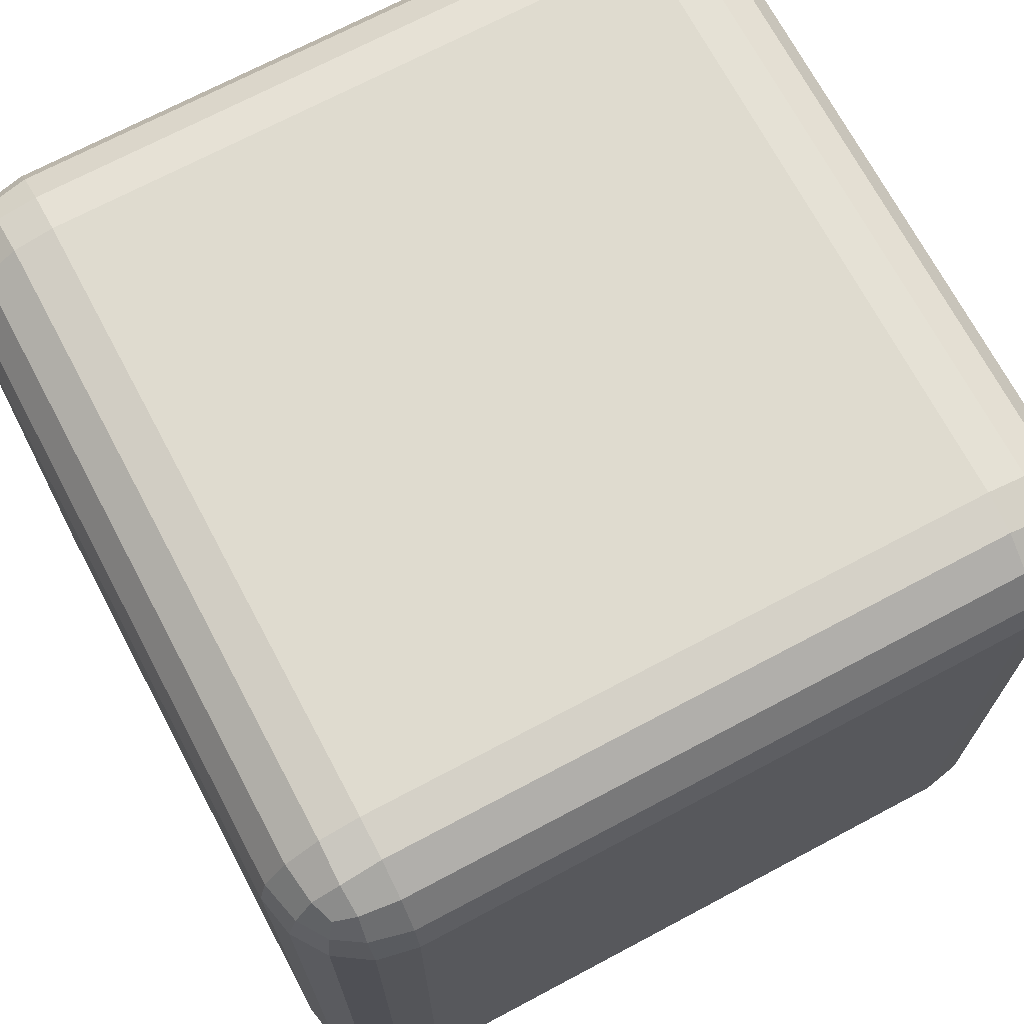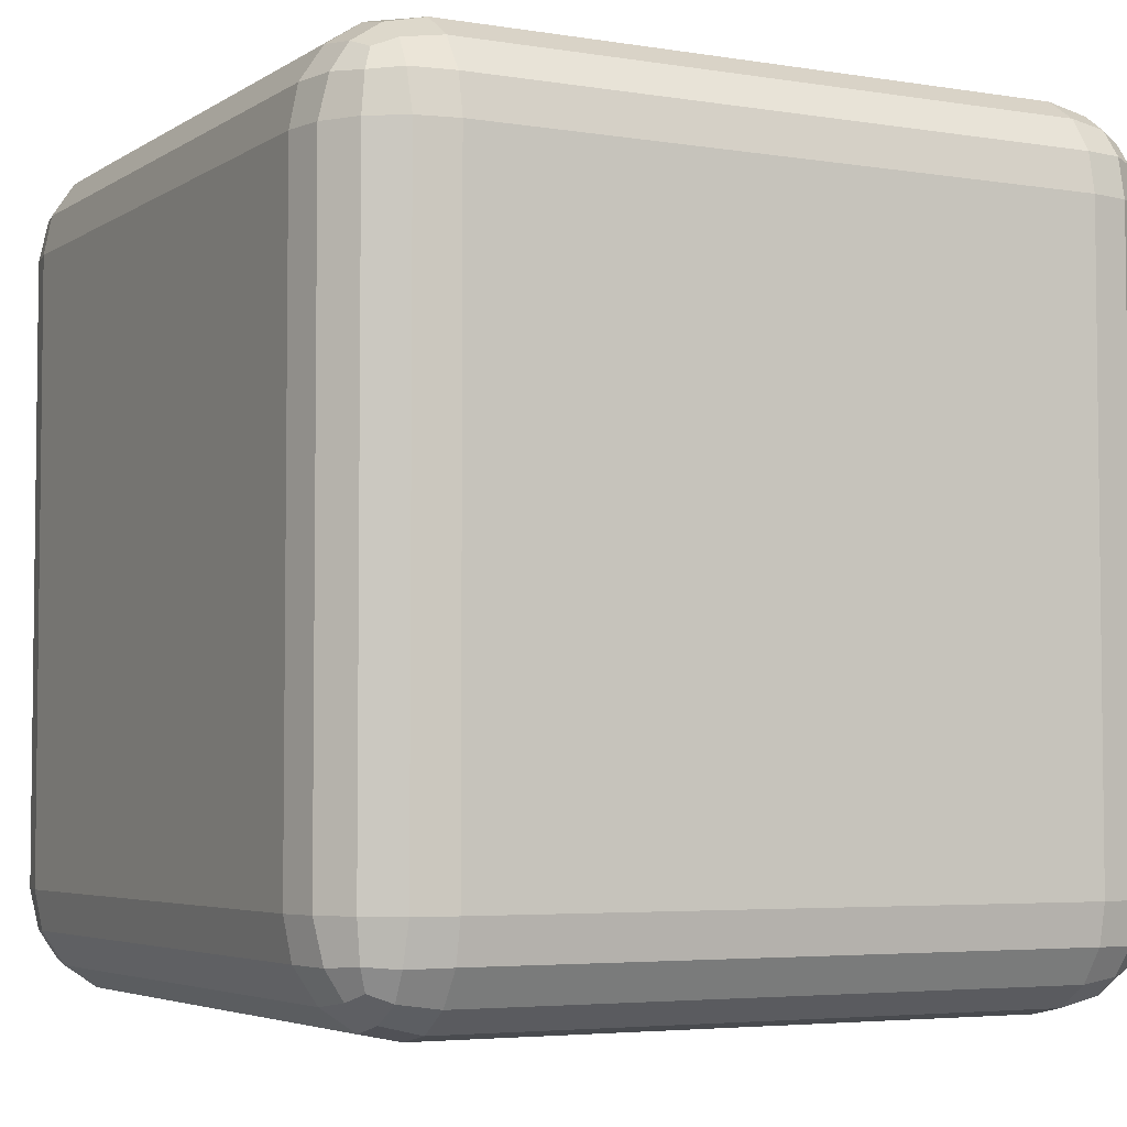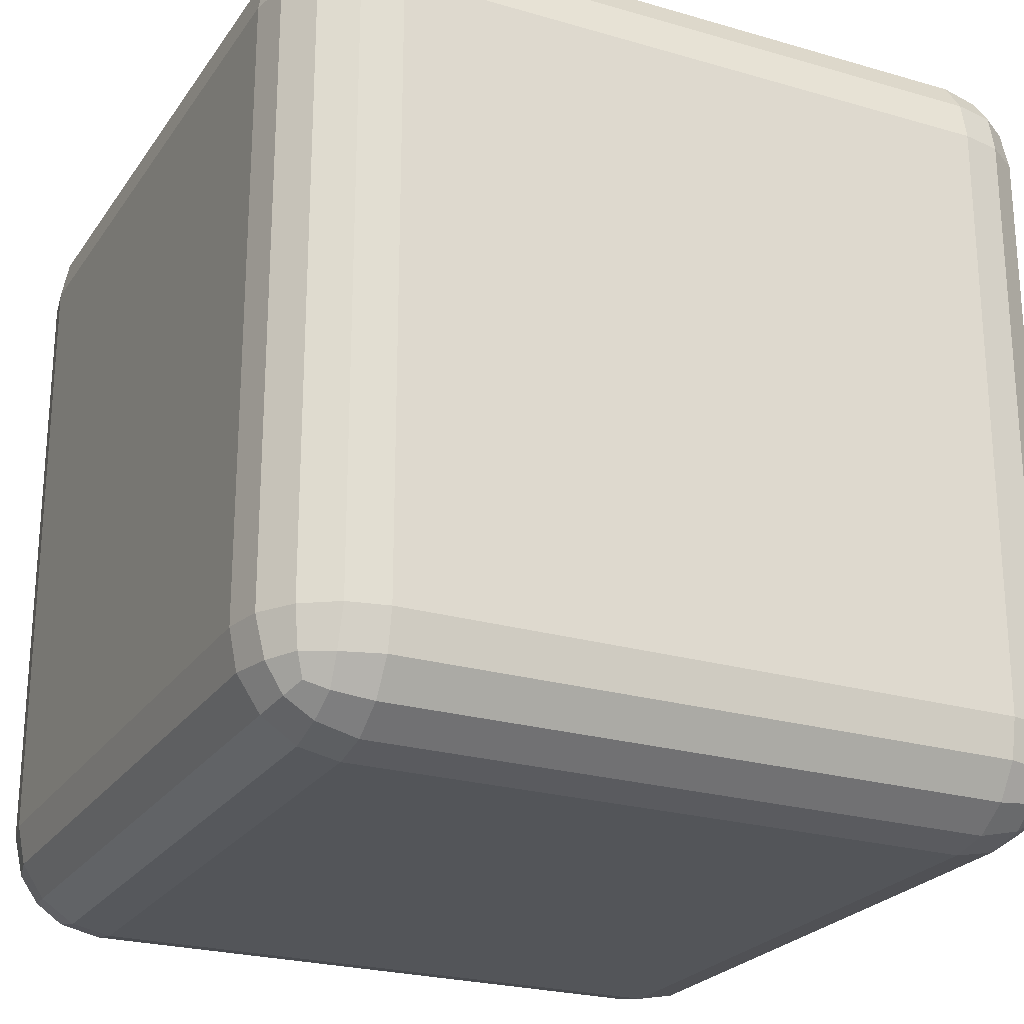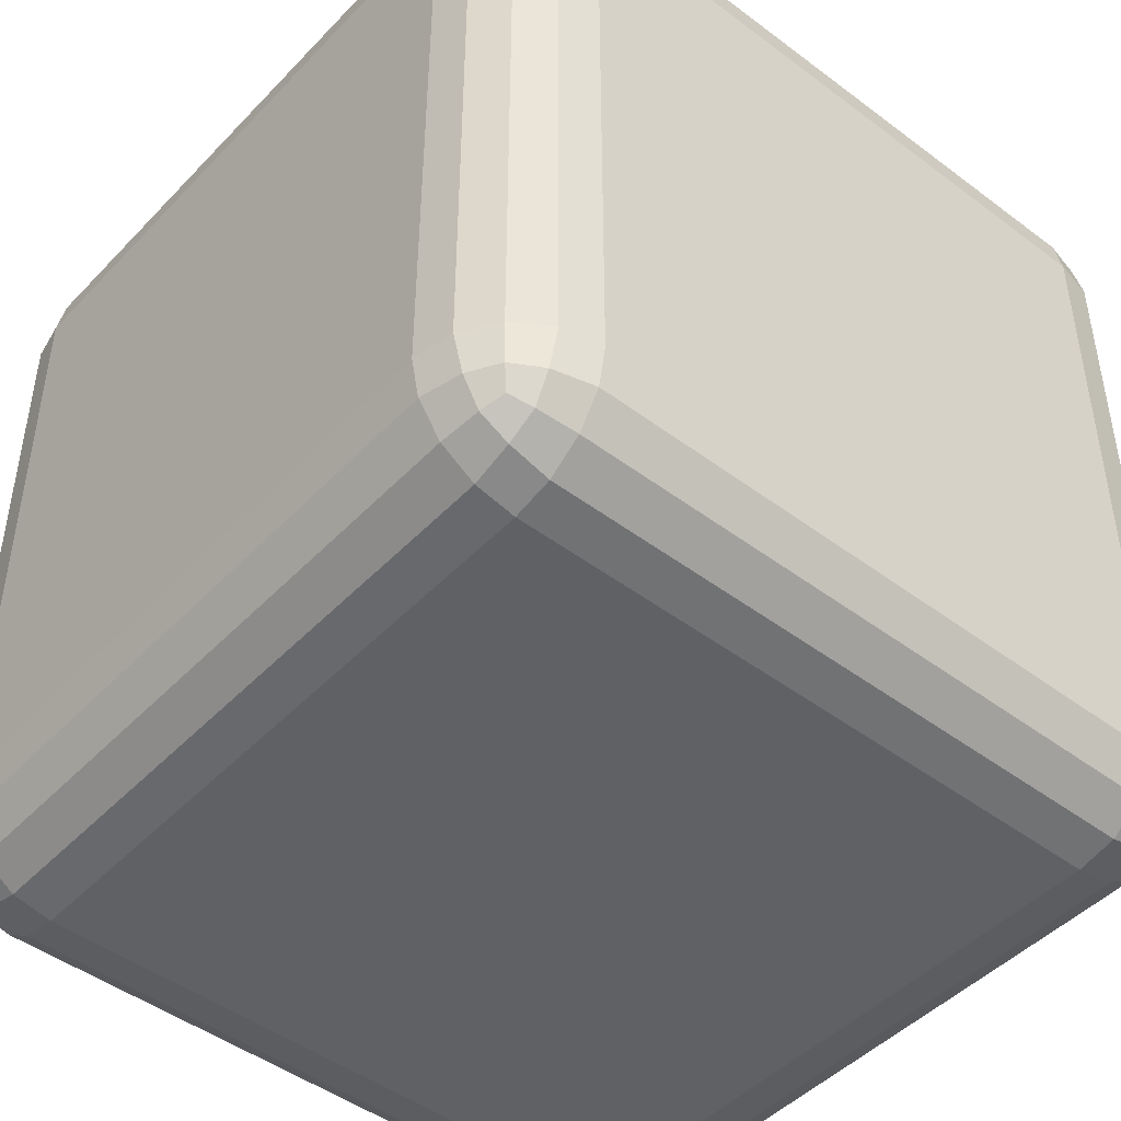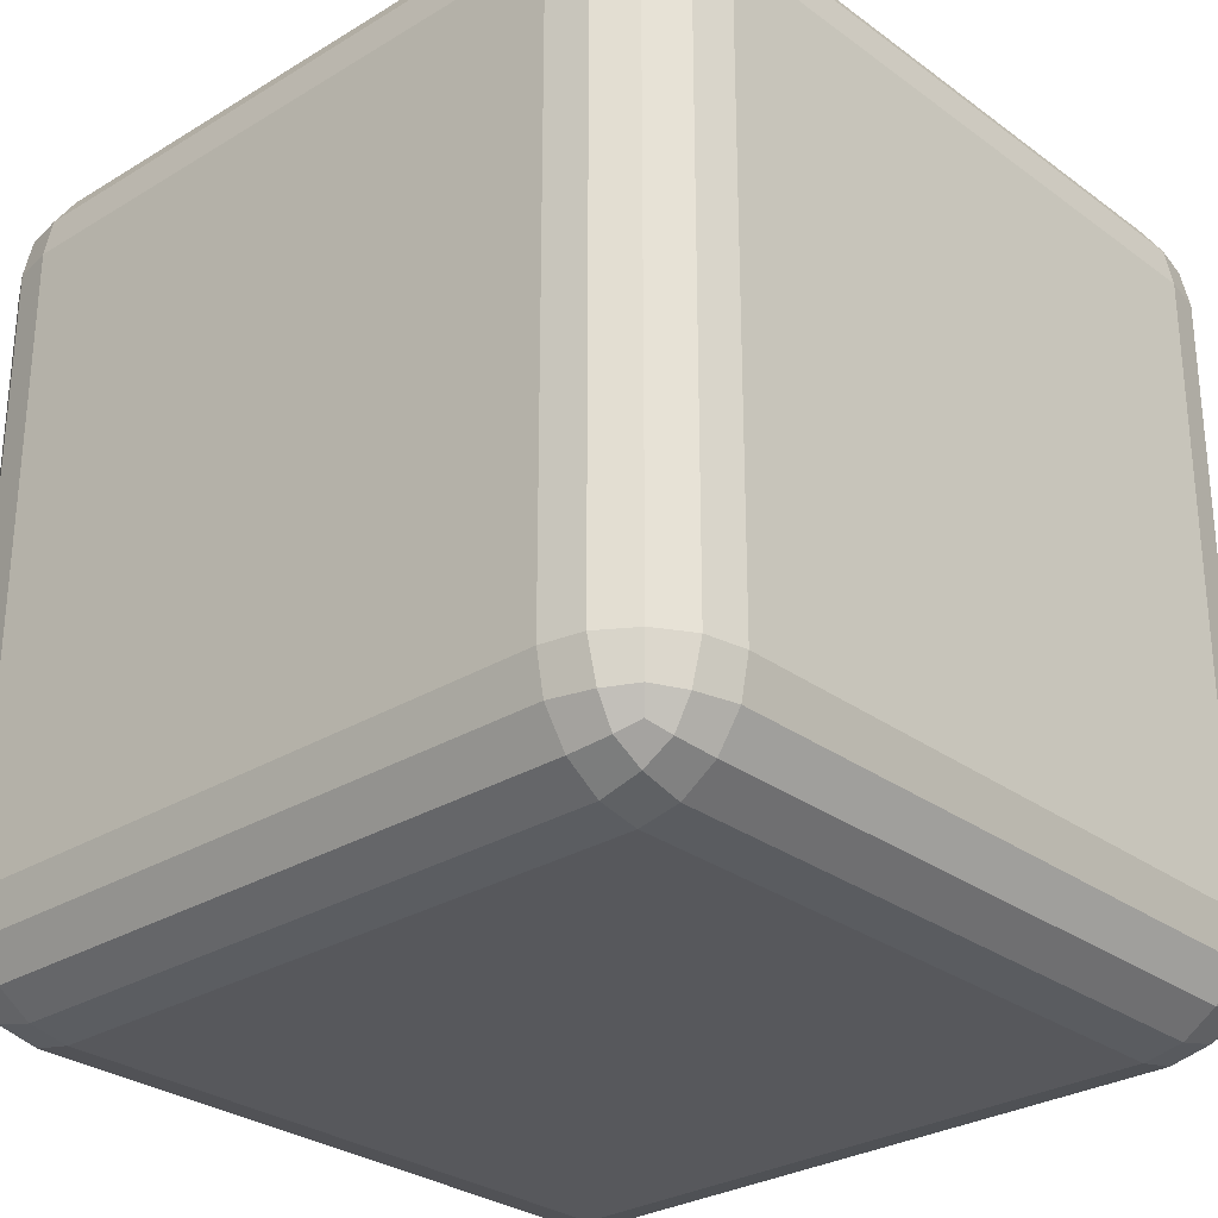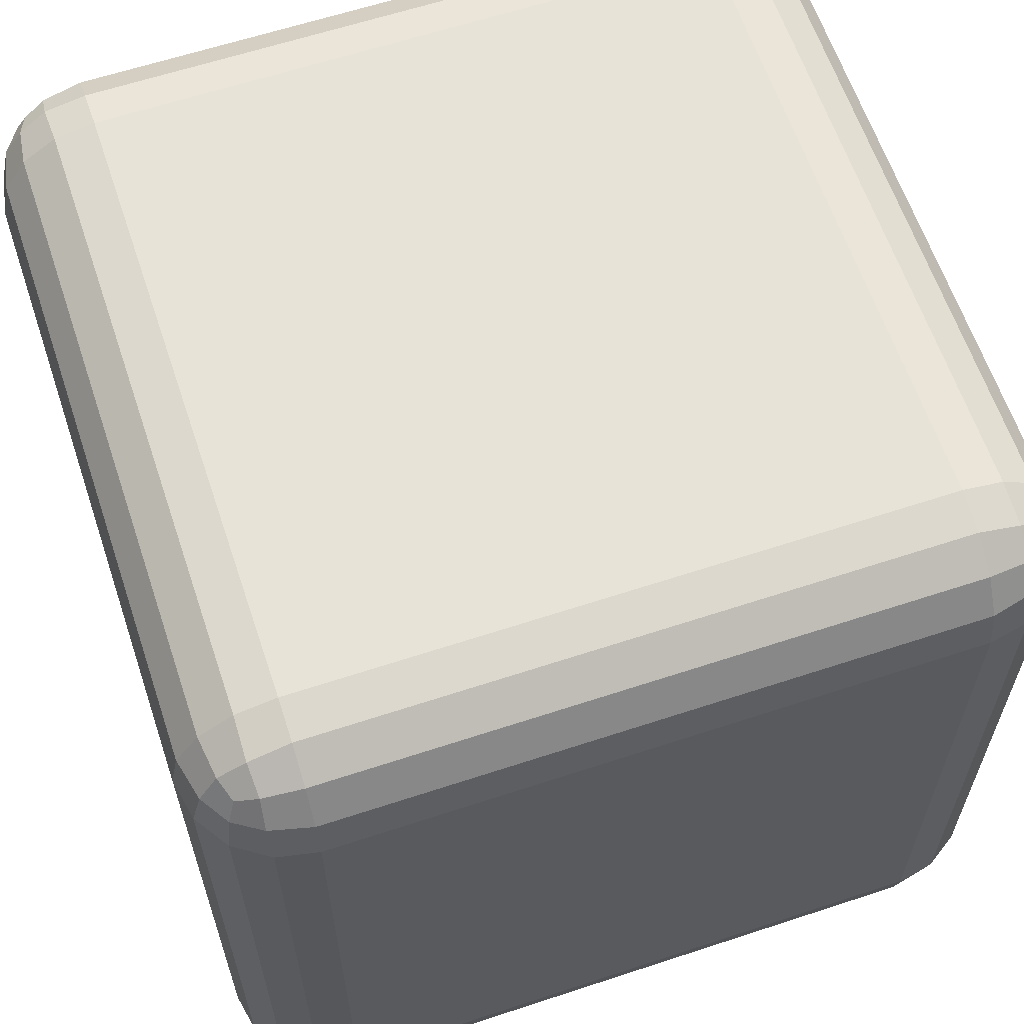
<metadata>
{"format":"obj","ext":"obj","renderer":"f3d","projection":"perspective","resolution":1024,"background":"white","views":[{"elev":70.5,"azim":62.0,"up":"+Y"},{"elev":-4.4,"azim":-118.1,"up":"+Z"},{"elev":-24.0,"azim":64.1,"up":"+Z"},{"elev":-46.5,"azim":-130.6,"up":"+Y"},{"elev":-28.7,"azim":-47.6,"up":"+Z"},{"elev":62.3,"azim":71.5,"up":"+Z"}]}
</metadata>
<code>
o Cube_Cube.001
v -0.7495 -1 0.7495
v -0.7495 -0.7495 1
v -1 -0.7495 0.7495
v -0.7495 -0.9809 0.8454
v -0.7495 -0.9266 0.9266
v -0.8454 -0.9809 0.7495
v -0.8478 -0.9579 0.8478
v -0.8428 -0.9139 0.9139
v -0.8941 -0.8941 0.8941
v -0.8454 -0.7495 0.9809
v -0.9266 -0.7495 0.9266
v -0.7495 -0.8454 0.9809
v -0.8478 -0.8478 0.9579
v -0.9139 -0.8428 0.9139
v -0.9809 -0.8454 0.7495
v -0.9266 -0.9266 0.7495
v -0.9809 -0.7495 0.8454
v -0.9579 -0.8478 0.8478
v -0.9139 -0.9139 0.8428
v -0.7495 0.7495 1
v -0.7495 1 0.7495
v -1 0.7495 0.7495
v -0.7495 0.8454 0.9809
v -0.7495 0.9266 0.9266
v -0.8454 0.7495 0.9809
v -0.8478 0.8478 0.9579
v -0.8428 0.9139 0.9139
v -0.8941 0.8941 0.8941
v -0.8454 0.9809 0.7495
v -0.9266 0.9266 0.7495
v -0.7495 0.9809 0.8454
v -0.8478 0.9579 0.8478
v -0.9139 0.9139 0.8428
v -0.9809 0.7495 0.8454
v -0.9266 0.7495 0.9266
v -0.9809 0.8454 0.7495
v -0.9579 0.8478 0.8478
v -0.9139 0.8428 0.9139
v -0.7495 -1 -0.7495
v -1 -0.7495 -0.7495
v -0.7495 -0.7495 -1
v -0.8454 -0.9809 -0.7495
v -0.9266 -0.9266 -0.7495
v -0.7495 -0.9809 -0.8454
v -0.8478 -0.9579 -0.8478
v -0.9139 -0.9139 -0.8428
v -0.8941 -0.8941 -0.8941
v -0.9809 -0.7495 -0.8454
v -0.9266 -0.7495 -0.9266
v -0.9809 -0.8454 -0.7495
v -0.9579 -0.8478 -0.8478
v -0.9139 -0.8428 -0.9139
v -0.7495 -0.8454 -0.9809
v -0.7495 -0.9266 -0.9266
v -0.8454 -0.7495 -0.9809
v -0.8478 -0.8478 -0.9579
v -0.8428 -0.9139 -0.9139
v -0.7495 1 -0.7495
v -0.7495 0.7495 -1
v -1 0.7495 -0.7495
v -0.7495 0.9809 -0.8454
v -0.7495 0.9266 -0.9266
v -0.8454 0.9809 -0.7495
v -0.8478 0.9579 -0.8478
v -0.8428 0.9139 -0.9139
v -0.8941 0.8941 -0.8941
v -0.8454 0.7495 -0.9809
v -0.9266 0.7495 -0.9266
v -0.7495 0.8454 -0.9809
v -0.8478 0.8478 -0.9579
v -0.9139 0.8428 -0.9139
v -0.9809 0.8454 -0.7495
v -0.9266 0.9266 -0.7495
v -0.9809 0.7495 -0.8454
v -0.9579 0.8478 -0.8478
v -0.9139 0.9139 -0.8428
v 0.7495 -1 0.7495
v 1 -0.7495 0.7495
v 0.7495 -0.7495 1
v 0.8454 -0.9809 0.7495
v 0.9266 -0.9266 0.7495
v 0.7495 -0.9809 0.8454
v 0.8478 -0.9579 0.8478
v 0.9139 -0.9139 0.8428
v 0.8941 -0.8941 0.8941
v 0.9809 -0.7495 0.8454
v 0.9266 -0.7495 0.9266
v 0.9809 -0.8454 0.7495
v 0.9579 -0.8478 0.8478
v 0.9139 -0.8428 0.9139
v 0.7495 -0.8454 0.9809
v 0.7495 -0.9266 0.9266
v 0.8454 -0.7495 0.9809
v 0.8478 -0.8478 0.9579
v 0.8428 -0.9139 0.9139
v 0.7495 1 0.7495
v 0.7495 0.7495 1
v 1 0.7495 0.7495
v 0.7495 0.9809 0.8454
v 0.7495 0.9266 0.9266
v 0.8454 0.9809 0.7495
v 0.8478 0.9579 0.8478
v 0.8428 0.9139 0.9139
v 0.8941 0.8941 0.8941
v 0.8454 0.7495 0.9809
v 0.9266 0.7495 0.9266
v 0.7495 0.8454 0.9809
v 0.8478 0.8478 0.9579
v 0.9139 0.8428 0.9139
v 0.9809 0.8454 0.7495
v 0.9266 0.9266 0.7495
v 0.9809 0.7495 0.8454
v 0.9579 0.8478 0.8478
v 0.9139 0.9139 0.8428
v 0.7495 -1 -0.7495
v 0.7495 -0.7495 -1
v 1 -0.7495 -0.7495
v 0.7495 -0.9809 -0.8454
v 0.7495 -0.9266 -0.9266
v 0.8454 -0.9809 -0.7495
v 0.8478 -0.9579 -0.8478
v 0.8428 -0.9139 -0.9139
v 0.8941 -0.8941 -0.8941
v 0.8454 -0.7495 -0.9809
v 0.9266 -0.7495 -0.9266
v 0.7495 -0.8454 -0.9809
v 0.8478 -0.8478 -0.9579
v 0.9139 -0.8428 -0.9139
v 0.9809 -0.8454 -0.7495
v 0.9266 -0.9266 -0.7495
v 0.9809 -0.7495 -0.8454
v 0.9579 -0.8478 -0.8478
v 0.9139 -0.9139 -0.8428
v 0.7495 1 -0.7495
v 1 0.7495 -0.7495
v 0.7495 0.7495 -1
v 0.8454 0.9809 -0.7495
v 0.9266 0.9266 -0.7495
v 0.7495 0.9809 -0.8454
v 0.8478 0.9579 -0.8478
v 0.9139 0.9139 -0.8428
v 0.8941 0.8941 -0.8941
v 0.9809 0.7495 -0.8454
v 0.9266 0.7495 -0.9266
v 0.9809 0.8454 -0.7495
v 0.9579 0.8478 -0.8478
v 0.9139 0.8428 -0.9139
v 0.7495 0.8454 -0.9809
v 0.7495 0.9266 -0.9266
v 0.8454 0.7495 -0.9809
v 0.8478 0.8478 -0.9579
v 0.8428 0.9139 -0.9139
f 79 97 20 2
f 117 135 98 78
f 134 58 21 96
f 3 22 60 40
f 41 59 136 116
f 1 4 7 6
f 4 5 8 7
f 6 7 19 16
f 7 8 9 19
f 2 10 13 12
f 10 11 14 13
f 12 13 8 5
f 13 14 9 8
f 3 15 18 17
f 15 16 19 18
f 17 18 14 11
f 18 19 9 14
f 20 23 26 25
f 23 24 27 26
f 25 26 38 35
f 26 27 28 38
f 21 29 32 31
f 29 30 33 32
f 31 32 27 24
f 32 33 28 27
f 22 34 37 36
f 34 35 38 37
f 36 37 33 30
f 37 38 28 33
f 39 42 45 44
f 42 43 46 45
f 44 45 57 54
f 45 46 47 57
f 40 48 51 50
f 48 49 52 51
f 50 51 46 43
f 51 52 47 46
f 41 53 56 55
f 53 54 57 56
f 55 56 52 49
f 56 57 47 52
f 58 61 64 63
f 61 62 65 64
f 63 64 76 73
f 64 65 66 76
f 59 67 70 69
f 67 68 71 70
f 69 70 65 62
f 70 71 66 65
f 60 72 75 74
f 72 73 76 75
f 74 75 71 68
f 75 76 66 71
f 77 80 83 82
f 80 81 84 83
f 82 83 95 92
f 83 84 85 95
f 78 86 89 88
f 86 87 90 89
f 88 89 84 81
f 89 90 85 84
f 79 91 94 93
f 91 92 95 94
f 93 94 90 87
f 94 95 85 90
f 96 99 102 101
f 99 100 103 102
f 101 102 114 111
f 102 103 104 114
f 97 105 108 107
f 105 106 109 108
f 107 108 103 100
f 108 109 104 103
f 98 110 113 112
f 110 111 114 113
f 112 113 109 106
f 113 114 104 109
f 115 118 121 120
f 118 119 122 121
f 120 121 133 130
f 121 122 123 133
f 116 124 127 126
f 124 125 128 127
f 126 127 122 119
f 127 128 123 122
f 117 129 132 131
f 129 130 133 132
f 131 132 128 125
f 132 133 123 128
f 134 137 140 139
f 137 138 141 140
f 139 140 152 149
f 140 141 142 152
f 135 143 146 145
f 143 144 147 146
f 145 146 141 138
f 146 147 142 141
f 136 148 151 150
f 148 149 152 151
f 150 151 147 144
f 151 152 142 147
f 39 1 6 42
f 42 6 16 43
f 43 16 15 50
f 50 15 3 40
f 2 20 25 10
f 10 25 35 11
f 11 35 34 17
f 17 34 22 3
f 21 58 63 29
f 29 63 73 30
f 30 73 72 36
f 36 72 60 22
f 59 41 55 67
f 67 55 49 68
f 68 49 48 74
f 74 48 40 60
f 115 39 44 118
f 118 44 54 119
f 119 54 53 126
f 126 53 41 116
f 58 134 139 61
f 61 139 149 62
f 62 149 148 69
f 69 148 136 59
f 135 117 131 143
f 143 131 125 144
f 144 125 124 150
f 150 124 116 136
f 77 115 120 80
f 80 120 130 81
f 81 130 129 88
f 88 129 117 78
f 134 96 101 137
f 137 101 111 138
f 138 111 110 145
f 145 110 98 135
f 97 79 93 105
f 105 93 87 106
f 106 87 86 112
f 112 86 78 98
f 1 77 82 4
f 4 82 92 5
f 5 92 91 12
f 12 91 79 2
f 96 21 31 99
f 99 31 24 100
f 100 24 23 107
f 107 23 20 97
f 39 115 77 1

</code>
